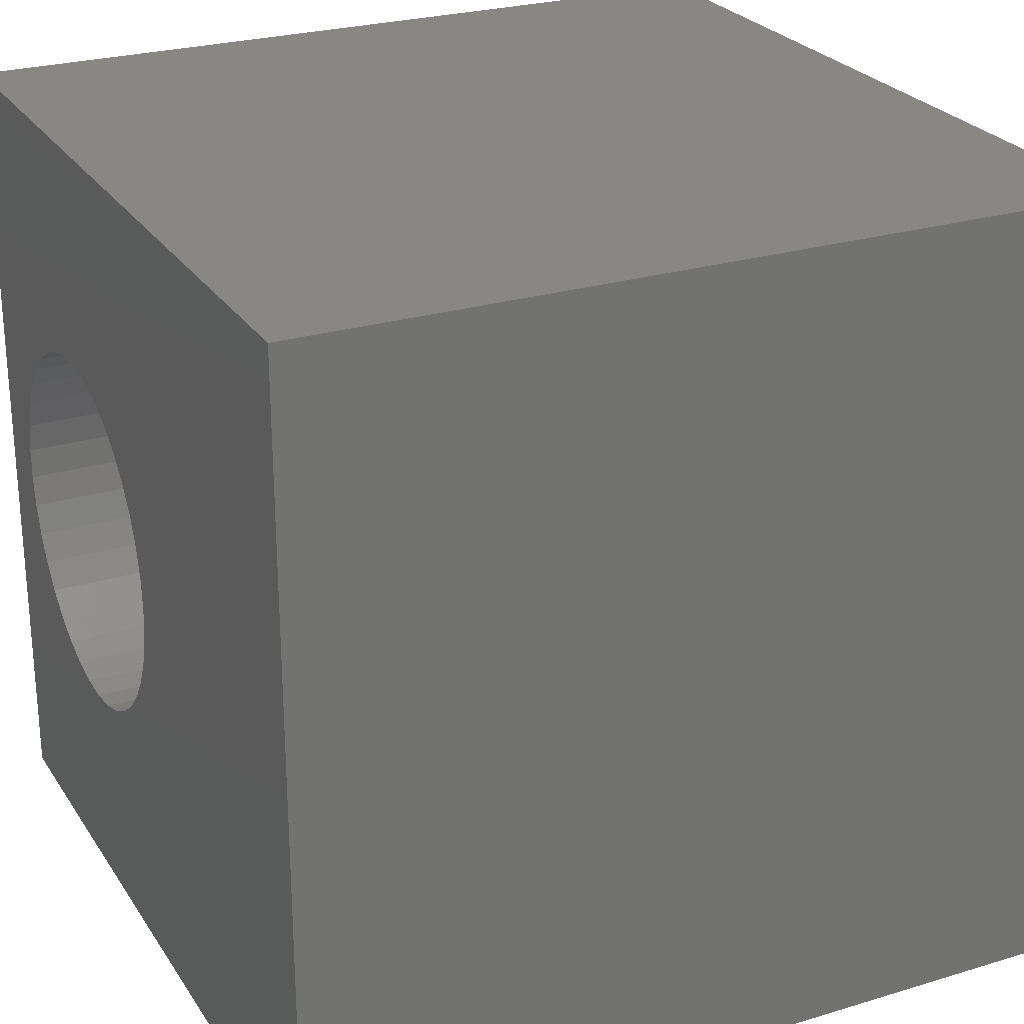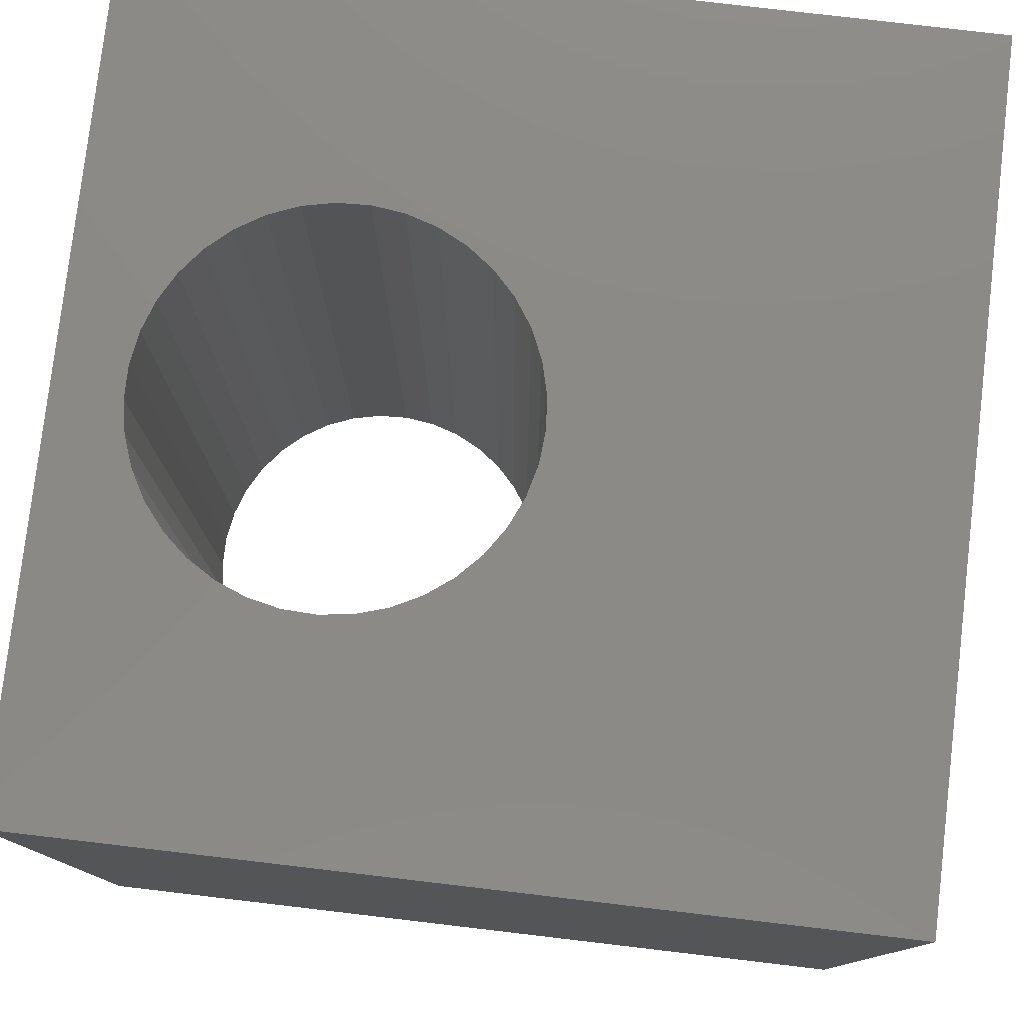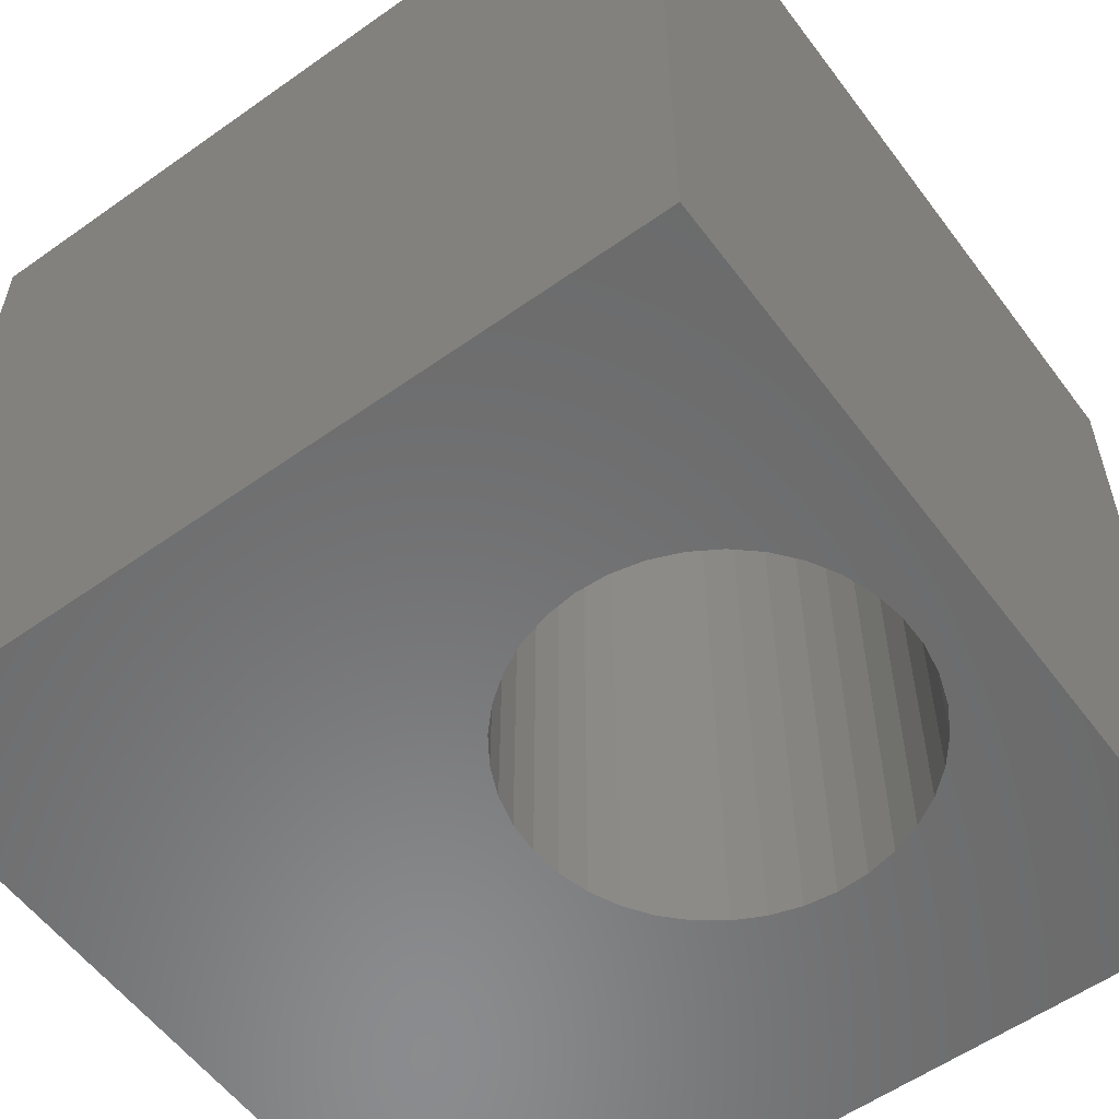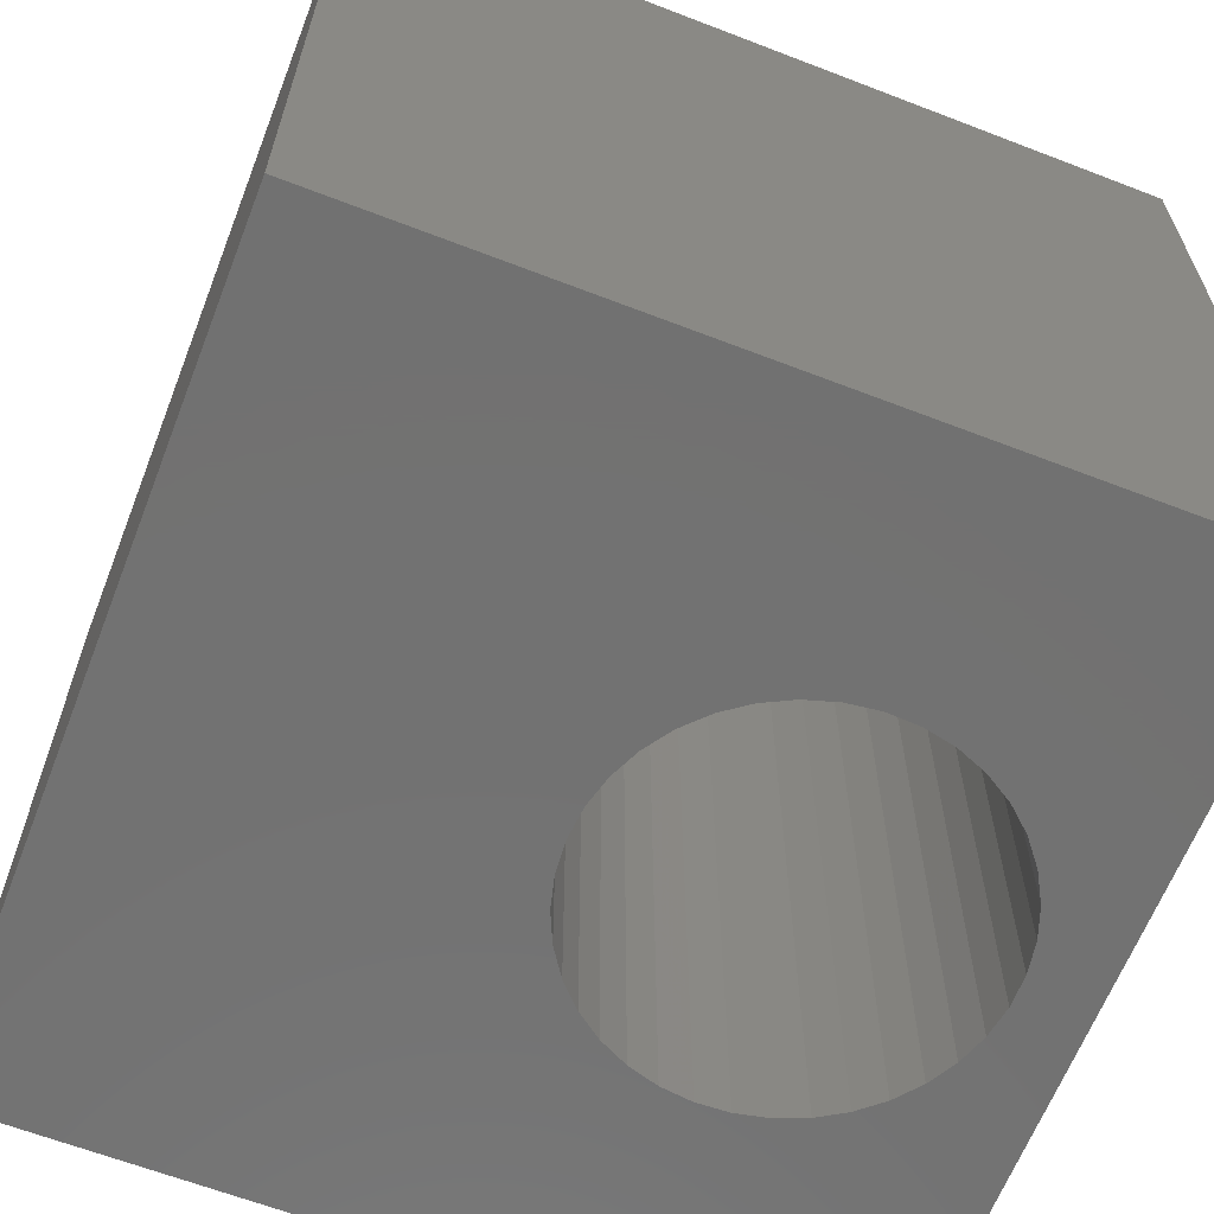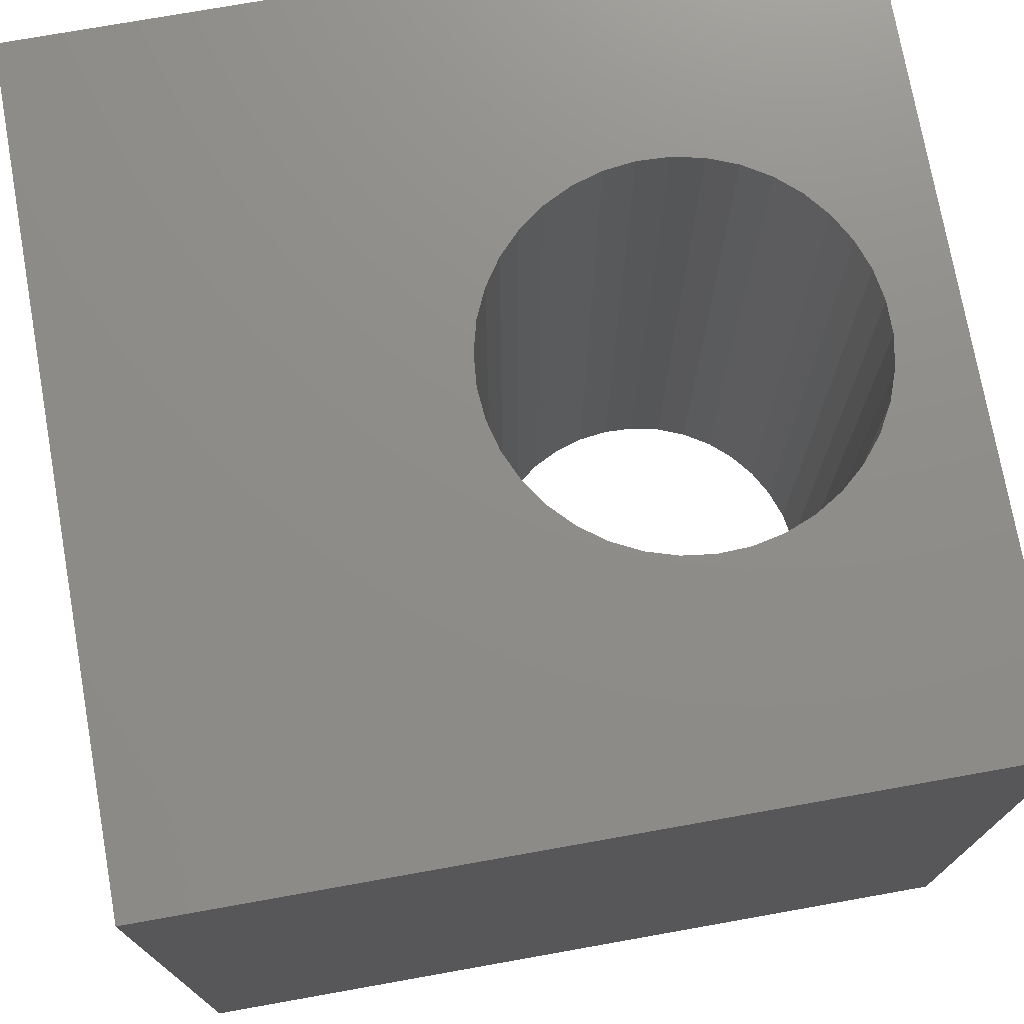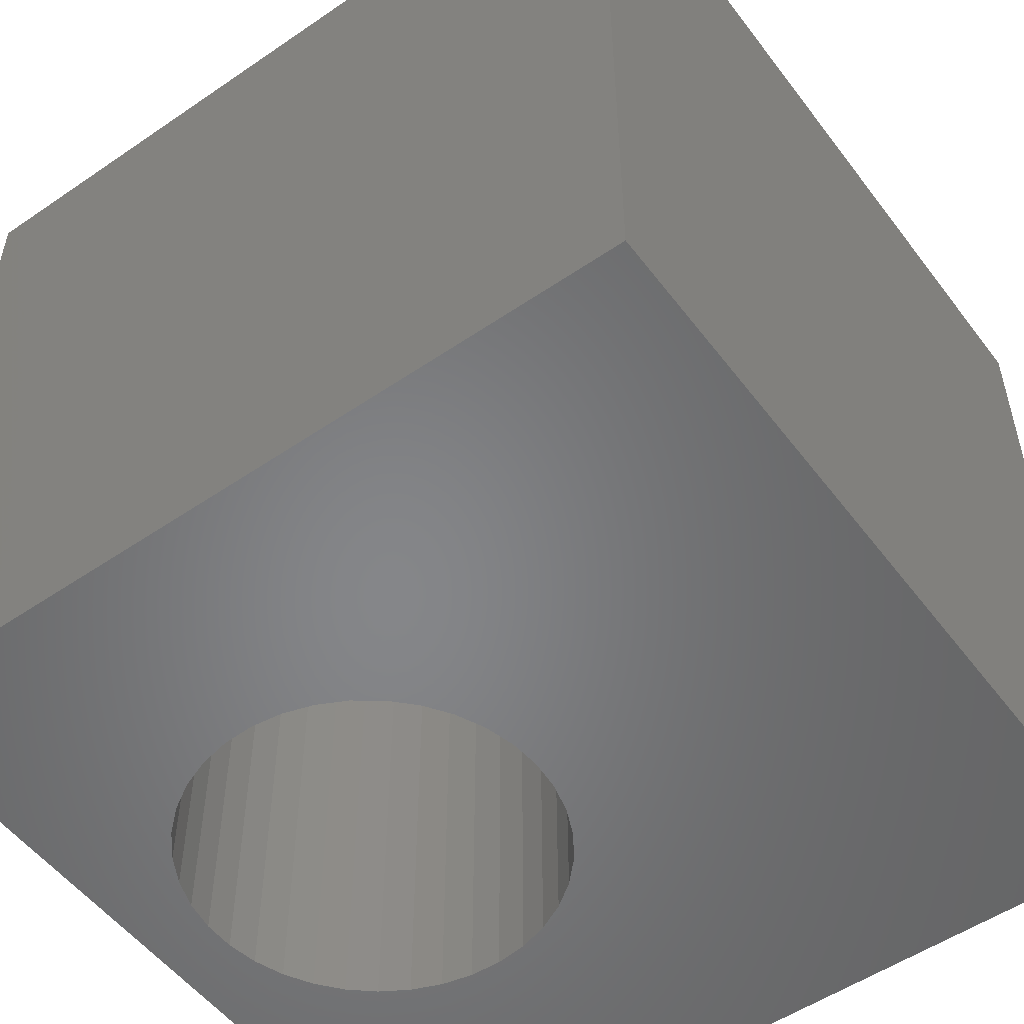
<metadata>
{"format":"stl","ext":"stl","renderer":"f3d","projection":"perspective","resolution":1024,"background":"white","views":[{"elev":25.7,"azim":64.2,"up":"+Y"},{"elev":78.6,"azim":6.7,"up":"+Z"},{"elev":-57.0,"azim":-143.6,"up":"+Z"},{"elev":-63.8,"azim":158.7,"up":"+Z"},{"elev":74.3,"azim":169.9,"up":"+Z"},{"elev":-53.1,"azim":36.2,"up":"+Z"}]}
</metadata>
<code>
# stl→obj: 82 verts, 164 faces
v 0 10 10
v 0 10 0
v 0 0 10
v 0 0 0
v 1.01 3.996 10
v 0.8807 4.361 10
v 5.086 3.823 10
v 10 0 10
v 5.246 4.176 10
v 5.343 4.551 10
v 4.869 3.502 10
v 4.601 3.222 10
v 4.289 2.991 10
v 1.733 3.1 10
v 1.442 3.356 10
v 1.199 3.657 10
v 1.01 5.878 10
v 1.199 6.216 10
v 1.442 6.517 10
v 1.733 6.773 10
v 2.063 6.977 10
v 2.423 7.121 10
v 2.801 7.203 10
v 3.188 7.219 10
v 10 10 10
v 3.943 2.817 10
v 3.573 2.704 10
v 3.188 2.654 10
v 2.801 2.671 10
v 2.423 2.752 10
v 2.063 2.897 10
v 0.8152 4.743 10
v 0.8152 5.13 10
v 0.8807 5.512 10
v 3.573 7.17 10
v 3.943 7.057 10
v 4.289 6.882 10
v 4.601 6.652 10
v 4.869 6.372 10
v 5.086 6.051 10
v 5.246 5.698 10
v 5.343 5.323 10
v 5.376 4.937 10
v 10 10 0
v 10 0 0
v 1.733 6.773 0
v 1.442 6.517 0
v 1.199 6.216 0
v 1.01 5.878 0
v 0.8807 5.512 0
v 0.8152 5.13 0
v 0.8152 4.743 0
v 0.8807 4.361 0
v 1.01 3.996 0
v 1.199 3.657 0
v 1.442 3.356 0
v 3.943 2.817 0
v 4.289 2.991 0
v 4.601 3.222 0
v 2.801 7.203 0
v 2.423 7.121 0
v 2.063 6.977 0
v 1.733 3.1 0
v 2.063 2.897 0
v 2.423 2.752 0
v 2.801 2.671 0
v 3.188 2.654 0
v 3.573 2.704 0
v 4.869 3.502 0
v 5.086 3.823 0
v 5.246 4.176 0
v 5.246 5.698 0
v 5.086 6.051 0
v 4.869 6.372 0
v 4.601 6.652 0
v 4.289 6.882 0
v 5.343 4.551 0
v 5.376 4.937 0
v 5.343 5.323 0
v 3.943 7.057 0
v 3.573 7.17 0
v 3.188 7.219 0
f 1 2 3
f 3 2 4
f 5 6 3
f 7 8 9
f 9 8 10
f 7 11 8
f 8 11 12
f 8 12 13
f 14 15 3
f 3 15 16
f 3 16 5
f 17 18 1
f 1 18 19
f 19 20 1
f 1 20 21
f 1 21 22
f 22 23 1
f 1 23 24
f 1 24 25
f 13 26 8
f 8 26 27
f 8 27 3
f 3 27 28
f 3 28 29
f 29 30 3
f 3 30 31
f 3 31 14
f 6 32 3
f 3 32 33
f 3 33 1
f 1 33 34
f 1 34 17
f 24 35 25
f 25 35 36
f 25 36 37
f 37 38 25
f 25 38 39
f 25 39 40
f 40 41 25
f 25 41 42
f 25 42 8
f 8 42 43
f 8 43 10
f 44 25 45
f 45 25 8
f 46 47 2
f 2 47 48
f 2 48 49
f 49 50 2
f 2 50 51
f 2 51 4
f 4 51 52
f 4 52 53
f 53 54 4
f 4 54 55
f 4 55 56
f 57 58 45
f 45 58 59
f 60 61 2
f 2 61 62
f 2 62 46
f 56 63 4
f 4 63 64
f 4 64 65
f 65 66 4
f 4 66 67
f 4 67 45
f 45 67 68
f 45 68 57
f 59 69 45
f 45 69 70
f 45 70 71
f 44 72 73
f 73 74 44
f 44 74 75
f 44 75 76
f 71 77 45
f 45 77 78
f 45 78 44
f 44 78 79
f 44 79 72
f 76 80 44
f 44 80 81
f 44 81 2
f 2 81 82
f 2 82 60
f 25 44 1
f 1 44 2
f 45 8 4
f 4 8 3
f 77 43 78
f 78 43 42
f 78 42 79
f 79 42 41
f 79 41 72
f 72 41 40
f 72 40 73
f 73 40 39
f 73 39 74
f 74 39 38
f 74 38 75
f 75 38 37
f 75 37 76
f 76 37 36
f 76 36 80
f 80 36 35
f 80 35 81
f 81 35 24
f 81 24 82
f 82 24 23
f 82 23 60
f 60 23 22
f 60 22 61
f 61 22 21
f 61 21 62
f 62 21 20
f 62 20 46
f 46 20 19
f 46 19 47
f 47 19 18
f 47 18 48
f 48 18 17
f 48 17 49
f 49 17 34
f 49 34 50
f 50 34 33
f 50 33 51
f 51 33 32
f 51 32 52
f 52 32 6
f 52 6 53
f 53 6 5
f 53 5 54
f 54 5 16
f 54 16 55
f 55 16 15
f 55 15 56
f 56 15 14
f 56 14 63
f 63 14 31
f 63 31 64
f 64 31 30
f 64 30 65
f 65 30 29
f 65 29 66
f 66 29 28
f 66 28 67
f 67 28 27
f 67 27 68
f 68 27 26
f 68 26 57
f 57 26 13
f 57 13 58
f 58 13 12
f 58 12 59
f 59 12 11
f 59 11 69
f 69 11 7
f 69 7 70
f 70 7 9
f 70 9 71
f 71 9 10
f 71 10 77
f 77 10 43

</code>
